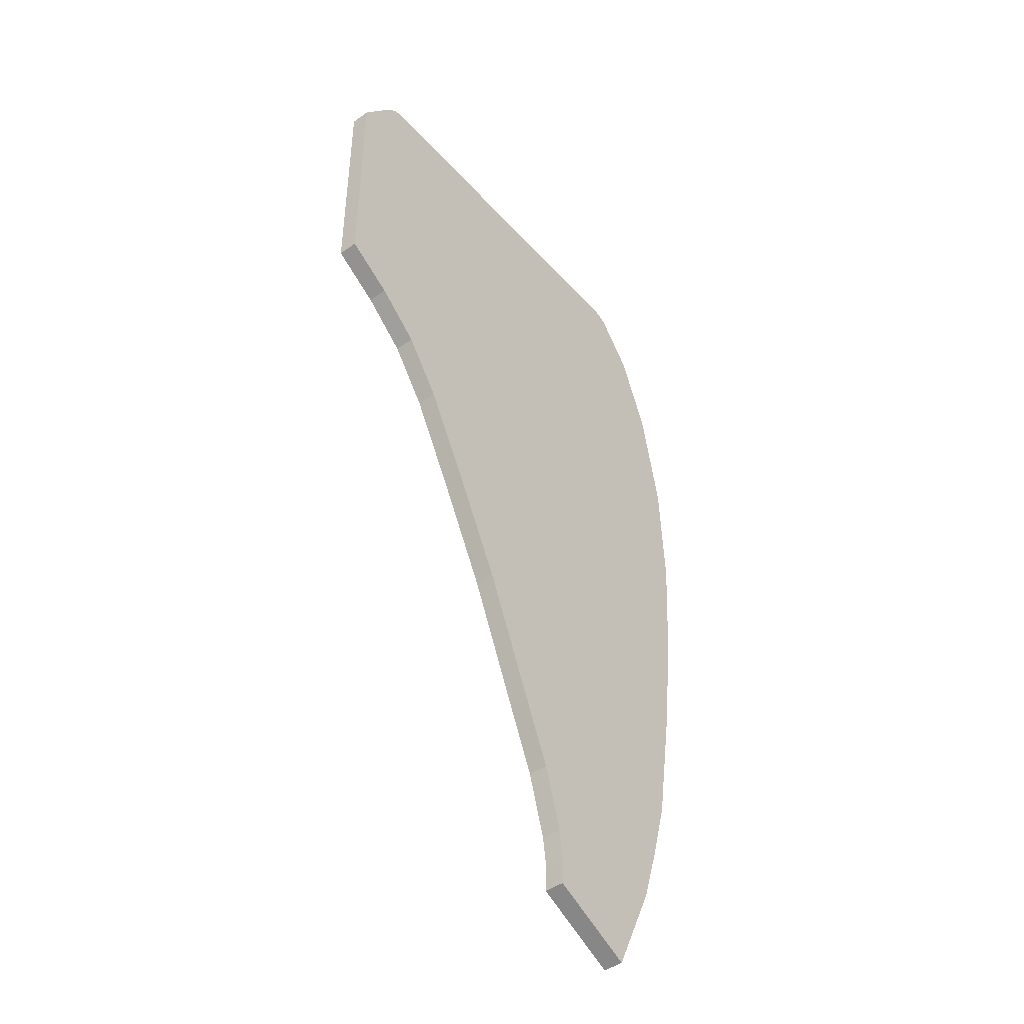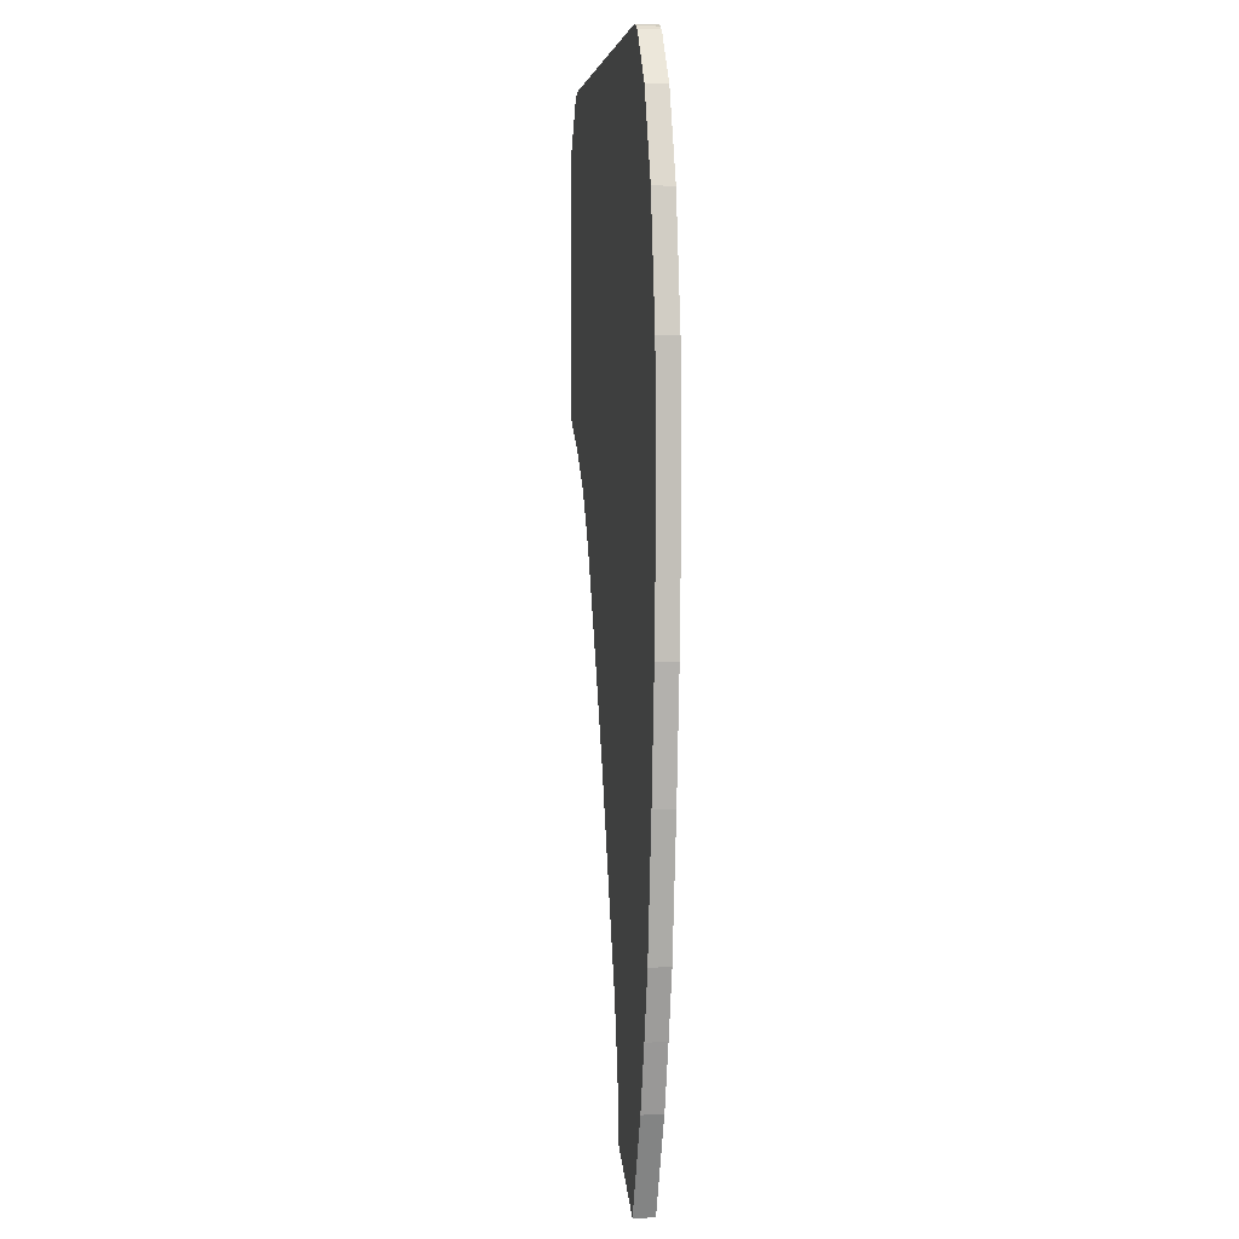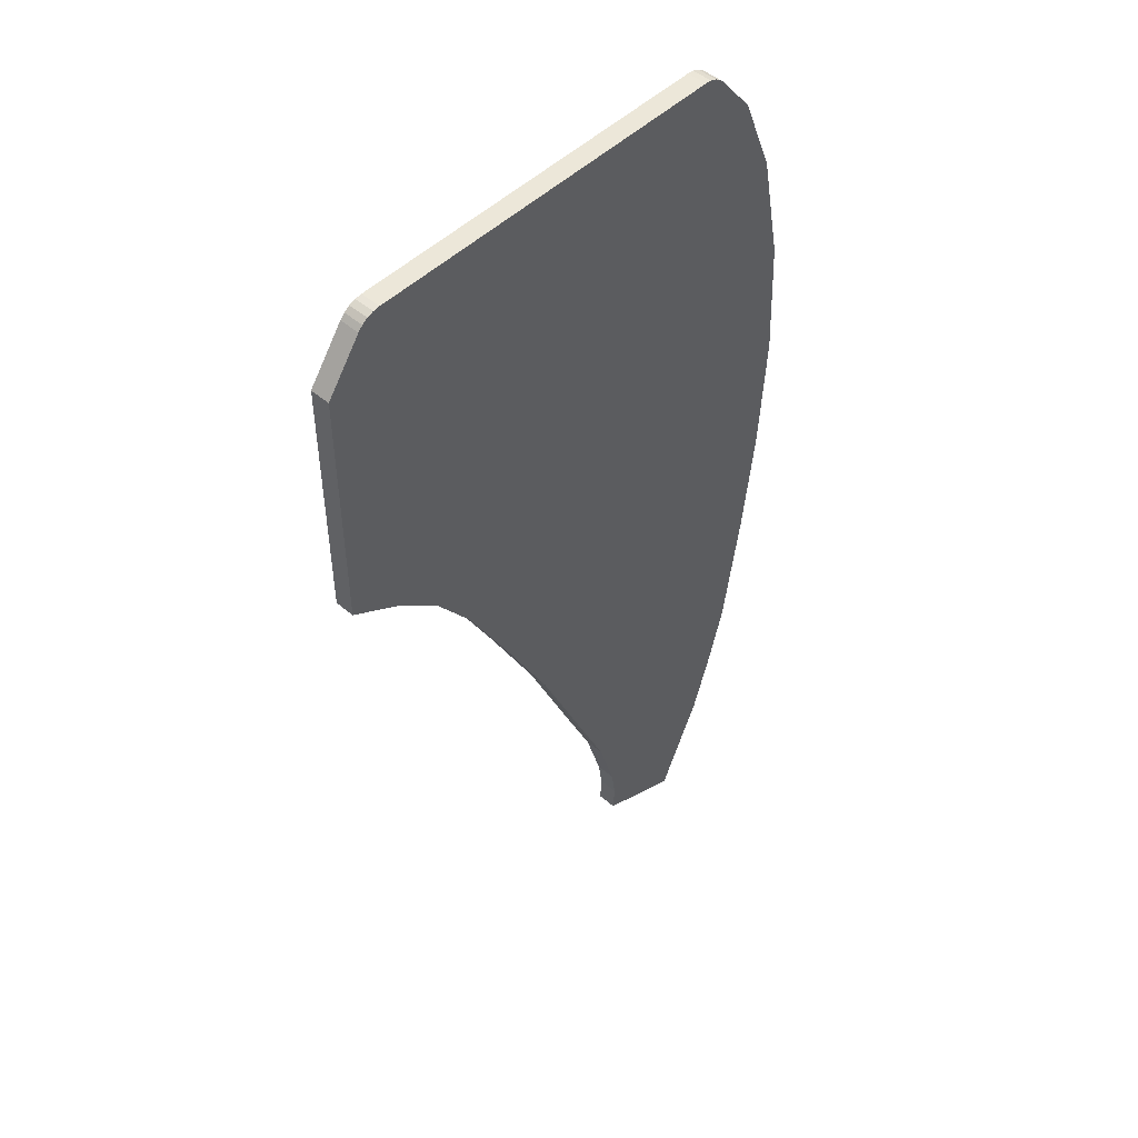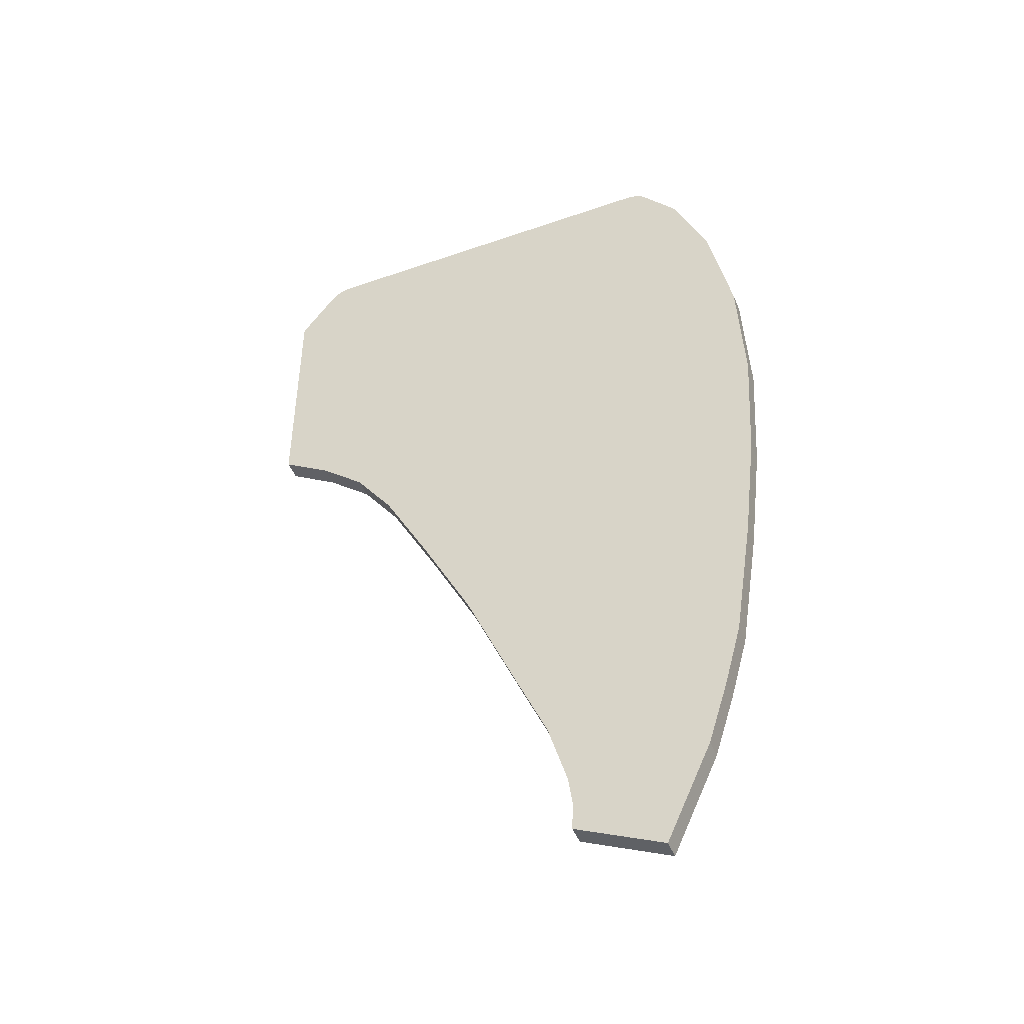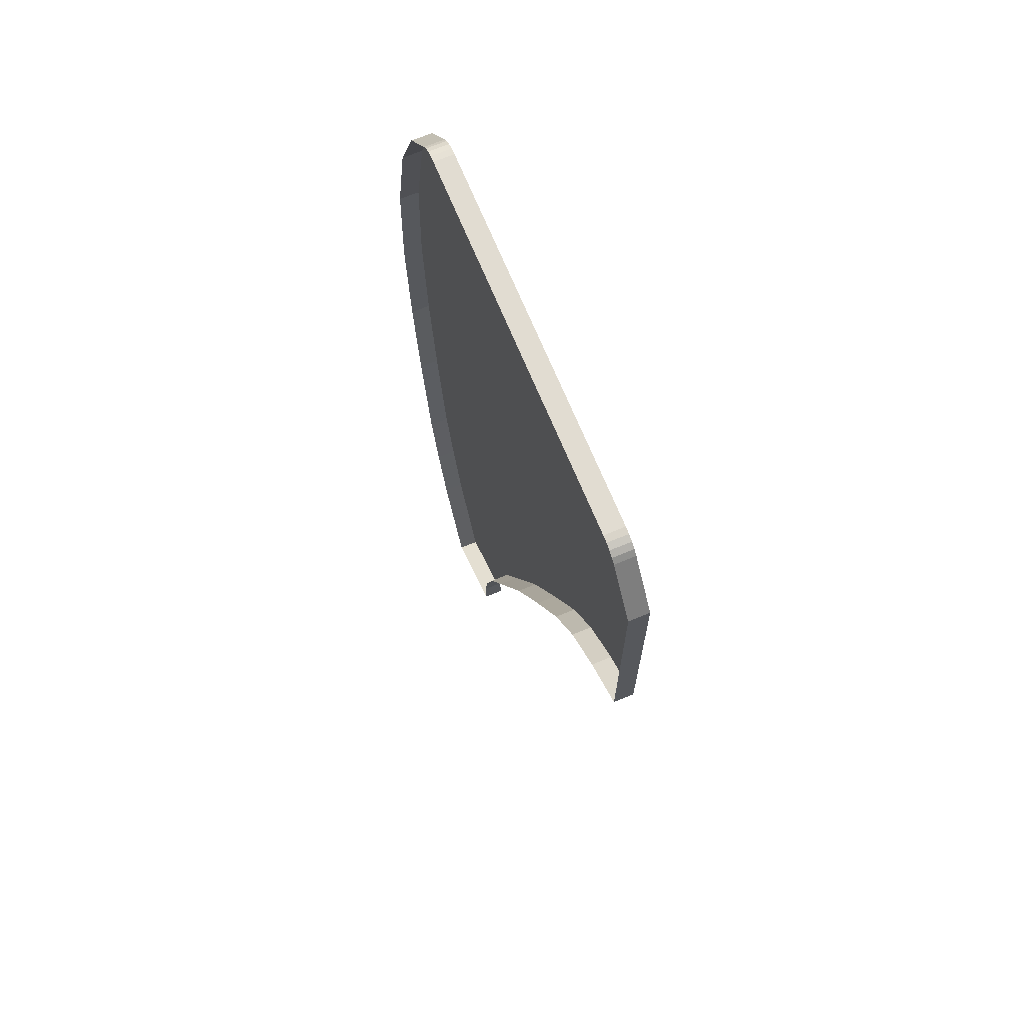
<metadata>
{"format":"obj","ext":"obj","renderer":"f3d","projection":"perspective","resolution":1024,"background":"white","views":[{"elev":-46.1,"azim":129.1,"up":"+Z"},{"elev":3.9,"azim":-97.9,"up":"+Z"},{"elev":49.1,"azim":133.3,"up":"+Z"},{"elev":-47.0,"azim":-158.4,"up":"+Z"},{"elev":69.4,"azim":67.6,"up":"+Z"}]}
</metadata>
<code>
g ENV_S05_RR_arean2_MO
v 14.68 -0.0001984 27.18
v 18.57 -0.0001984 34.84
v -8.952 -0.0001984 36.06
v -7.895 -0.0001984 27.18
v 18.57 -0.0001984 34.84
v 22.09 -0.0001984 41.47
v -9.522 -0.0001984 45.58
v -8.952 -0.0001984 36.06
v 14.68 -0.0001984 27.18
v -7.895 -0.0001984 27.18
v -6.37 -0.0001984 17.38
v 10.46 -0.0001984 17.38
v 8.328 -0.0001984 12.48
v -5.024 -0.0001984 12.48
v 6.886 -0.0001984 7.578
v -3.473 -0.0001984 7.578
v 6.544 -0.0001984 5.168
v 6.655 -0.0001984 3.104
v 0.0001984 -0.0001984 -0.0001984
v 22.09 -0.0001984 41.47
v 25.01 -0.0001984 45.54
v -9.106 -0.0001984 55.09
v -9.522 -0.0001984 45.58
v 25.01 -0.0001984 45.54
v 28.45 -0.0001984 48.46
v -7.363 -0.0001984 63.89
v -9.106 -0.0001984 55.09
v 10.46 -0.0001984 17.38
v 10.46 -1.501 17.38
v 14.68 -1.501 27.18
v 14.68 -0.0001984 27.18
v 0.0001984 -0.0001984 -0.0001984
v 0.0001984 -1.501 -0.0001984
v 6.655 -1.501 3.104
v 6.655 -0.0001984 3.104
v -3.473 -0.0001984 7.578
v -3.473 -1.501 7.578
v 0.0001984 -1.501 -0.0001984
v 0.0001984 -0.0001984 -0.0001984
v -8.952 -0.0001984 36.06
v -8.952 -1.501 36.06
v -7.895 -1.501 27.18
v -7.895 -0.0001984 27.18
v 14.68 -0.0001984 27.18
v 14.68 -1.501 27.18
v 18.57 -1.501 34.84
v 18.57 -0.0001984 34.84
v -9.522 -0.0001984 45.58
v -9.522 -1.501 45.58
v -8.952 -1.501 36.06
v -8.952 -0.0001984 36.06
v 18.57 -0.0001984 34.84
v 18.57 -1.501 34.84
v 22.09 -1.501 41.47
v 22.09 -0.0001984 41.47
v -5.024 -0.0001984 12.48
v -5.024 -1.501 12.48
v -3.473 -1.501 7.578
v -3.473 -0.0001984 7.578
v 6.544 -0.0001984 5.168
v 6.544 -1.501 5.168
v 6.886 -1.501 7.578
v 6.886 -0.0001984 7.578
v 8.328 -0.0001984 12.48
v 8.328 -1.501 12.48
v 10.46 -1.501 17.38
v 10.46 -0.0001984 17.38
v -7.895 -0.0001984 27.18
v -7.895 -1.501 27.18
v -6.37 -1.501 17.38
v -6.37 -0.0001984 17.38
v -9.106 -0.0001984 55.09
v -9.106 -1.501 55.09
v -9.522 -1.501 45.58
v -9.522 -0.0001984 45.58
v 22.09 -0.0001984 41.47
v 22.09 -1.501 41.47
v 25.01 -1.501 45.54
v 25.01 -0.0001984 45.54
v -7.363 -0.0001984 63.89
v -7.363 -1.501 63.89
v -9.106 -1.501 55.09
v -9.106 -0.0001984 55.09
v 25.01 -0.0001984 45.54
v 25.01 -1.501 45.54
v 28.45 -1.501 48.46
v 28.45 -0.0001984 48.46
v -4.824 -0.0001984 70.18
v -4.824 -1.501 70.18
v -7.363 -1.501 63.89
v -7.363 -0.0001984 63.89
v 28.45 -0.0001984 48.46
v 28.45 -1.501 48.46
v 32.2 -1.501 50.8
v 32.2 -0.0001984 50.8
v -6.37 -0.0001984 17.38
v -6.37 -1.501 17.38
v -5.024 -1.501 12.48
v -5.024 -0.0001984 12.48
v 6.886 -0.0001984 7.578
v 6.886 -1.501 7.578
v 8.328 -1.501 12.48
v 8.328 -0.0001984 12.48
v 6.655 -0.0001984 3.104
v 6.655 -1.501 3.104
v 6.544 -1.501 5.168
v 6.544 -0.0001984 5.168
v -2.126 -1.501 73.52
v -4.824 -1.501 70.18
v -4.824 -0.0001984 70.18
v -2.126 -0.0001984 73.52
v 27.79 -1.501 74.36
v -0.3786 -1.501 74.36
v -0.3786 -0.0001984 74.36
v 27.79 -0.0001984 74.36
v 32.2 -0.0001984 69.81
v 32.2 -1.501 69.81
v 29.52 -1.501 73.48
v 29.52 -0.0001984 73.48
v 32.2 -0.0001984 50.8
v 32.2 -1.501 50.8
v 32.2 -1.501 69.81
v 32.2 -0.0001984 69.81
v 32.2 -0.0001984 50.8
v 32.2 -0.0001984 69.81
v 28.8 -0.0001984 70.01
v 28.45 -0.0001984 48.46
v 28.45 -0.0001984 48.46
v 28.8 -0.0001984 70.01
v -7.363 -0.0001984 63.89
v -4.824 -0.0001984 70.18
v -2.126 -0.0001984 73.52
v -4.824 -0.0001984 70.18
v 28.76 -0.0001984 73.48
v -1.772 -0.0001984 73.87
v 28.76 -0.0001984 73.84
v 29.17 -0.0001984 73.84
v 29.52 -0.0001984 73.48
v -0.3786 -0.0001984 74.36
v -0.3786 -1.501 74.36
v -0.8745 -1.501 74.3
v -0.8745 -0.0001984 74.3
v -0.8745 -0.0001984 74.3
v -0.8745 -1.501 74.3
v -1.348 -1.501 74.14
v -1.348 -0.0001984 74.14
v -1.348 -0.0001984 74.14
v -1.348 -1.501 74.14
v -1.772 -1.501 73.87
v -1.772 -0.0001984 73.87
v -1.772 -0.0001984 73.87
v -1.772 -1.501 73.87
v -2.126 -1.501 73.52
v -2.126 -0.0001984 73.52
v 29.52 -0.0001984 73.48
v 29.52 -1.501 73.48
v 29.17 -1.501 73.84
v 29.17 -0.0001984 73.84
v 29.17 -0.0001984 73.84
v 29.17 -1.501 73.84
v 28.76 -1.501 74.12
v 28.76 -0.0001984 74.12
v 28.76 -0.0001984 74.12
v 28.76 -1.501 74.12
v 28.29 -1.501 74.3
v 28.29 -0.0001984 74.3
v 28.29 -0.0001984 74.3
v 28.29 -1.501 74.3
v 27.79 -1.501 74.36
v 27.79 -0.0001984 74.36
v 28.8 -0.0001984 70.01
v 32.2 -0.0001984 69.81
v 29.52 -0.0001984 73.48
v 28.76 -0.0001984 73.48
v 28.76 -0.0001984 73.84
v 29.17 -0.0001984 73.84
v 28.76 -0.0001984 74.12
v -1.348 -0.0001984 74.14
v -1.772 -0.0001984 73.87
v 28.29 -0.0001984 74.3
v -0.8745 -0.0001984 74.3
v -0.3786 -0.0001984 74.36
v 27.79 -0.0001984 74.36
g ENV_S05_RR_arean2_MO_0
f 3 2 1
f 4 3 1
f 7 6 5
f 8 7 5
f 11 10 9
f 12 11 9
f 12 13 11
f 13 14 11
f 13 15 14
f 15 16 14
f 15 17 16
f 17 18 16
f 18 19 16
f 22 21 20
f 23 22 20
f 26 25 24
f 27 26 24
f 30 29 28
f 31 30 28
f 34 33 32
f 35 34 32
f 38 37 36
f 39 38 36
f 42 41 40
f 43 42 40
f 46 45 44
f 47 46 44
f 50 49 48
f 51 50 48
f 54 53 52
f 55 54 52
f 58 57 56
f 59 58 56
f 62 61 60
f 63 62 60
f 66 65 64
f 67 66 64
f 70 69 68
f 71 70 68
f 74 73 72
f 75 74 72
f 78 77 76
f 79 78 76
f 82 81 80
f 83 82 80
f 86 85 84
f 87 86 84
f 90 89 88
f 91 90 88
f 94 93 92
f 95 94 92
f 98 97 96
f 99 98 96
f 102 101 100
f 103 102 100
f 106 105 104
f 107 106 104
f 110 109 108
f 111 110 108
f 114 113 112
f 115 114 112
f 118 117 116
f 119 118 116
f 122 121 120
f 123 122 120
f 126 125 124
f 127 126 124
f 130 129 128
f 130 131 129
f 129 133 132
f 134 129 132
f 134 132 135
f 136 134 135
f 136 137 134
f 137 138 134
f 141 140 139
f 142 141 139
f 145 144 143
f 146 145 143
f 149 148 147
f 150 149 147
f 153 152 151
f 154 153 151
f 157 156 155
f 158 157 155
f 161 160 159
f 162 161 159
f 165 164 163
f 166 165 163
f 169 168 167
f 170 169 167
f 173 172 171
f 174 173 171
f 177 176 175
f 177 175 178
f 175 179 178
f 177 178 180
f 178 181 180
f 181 182 180
f 182 183 180

</code>
